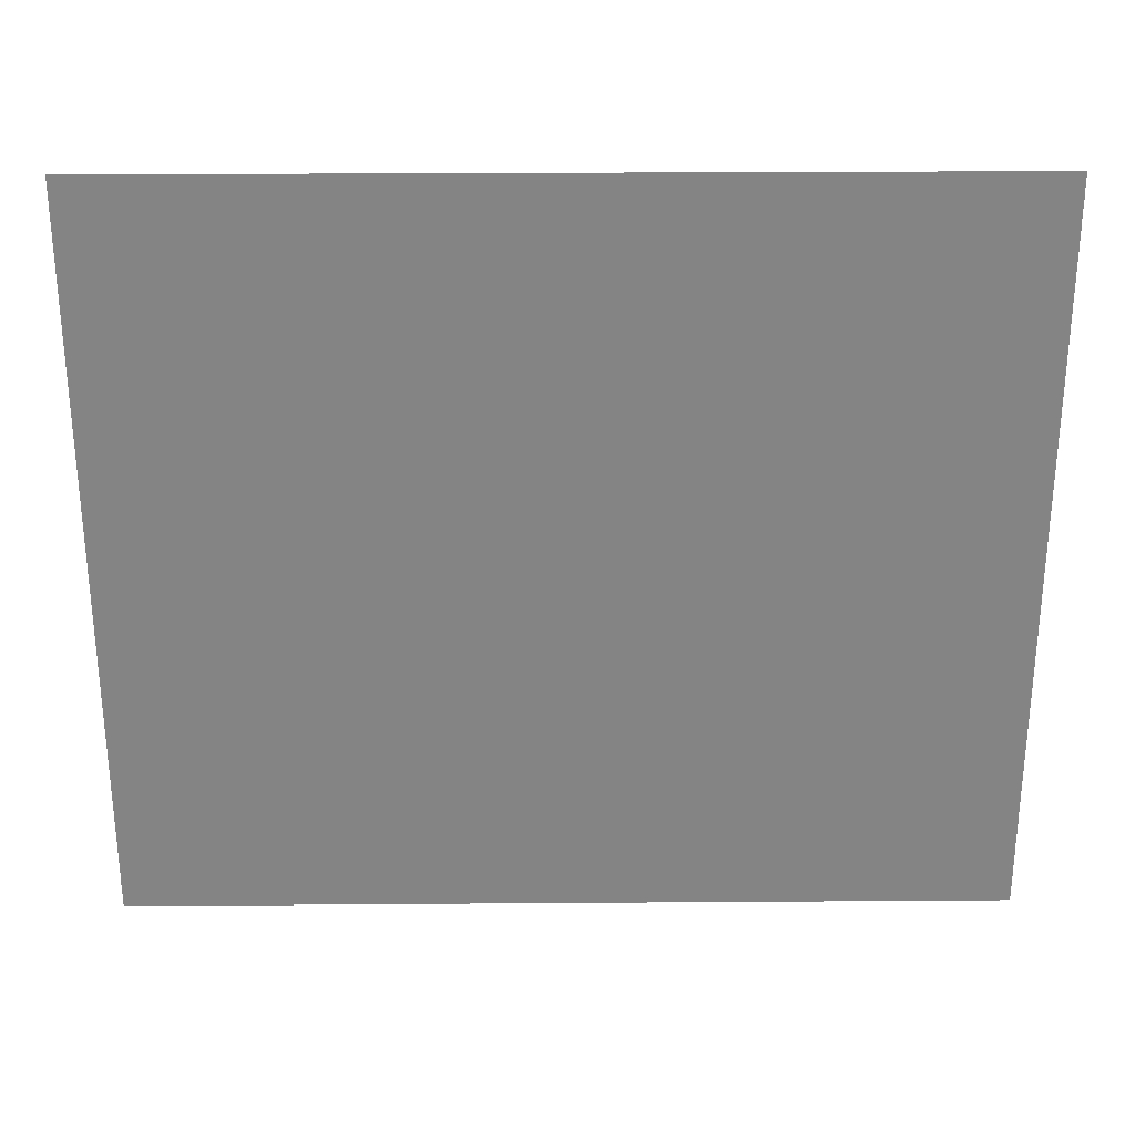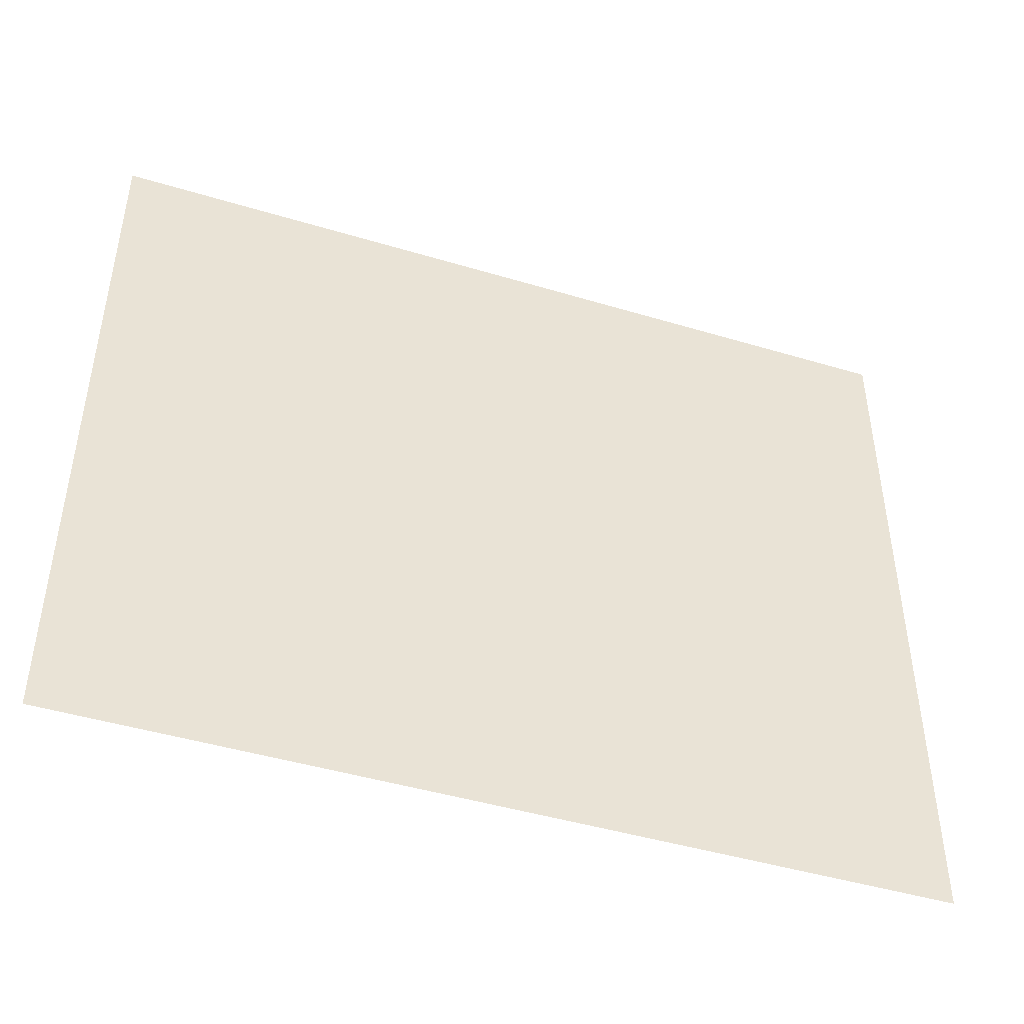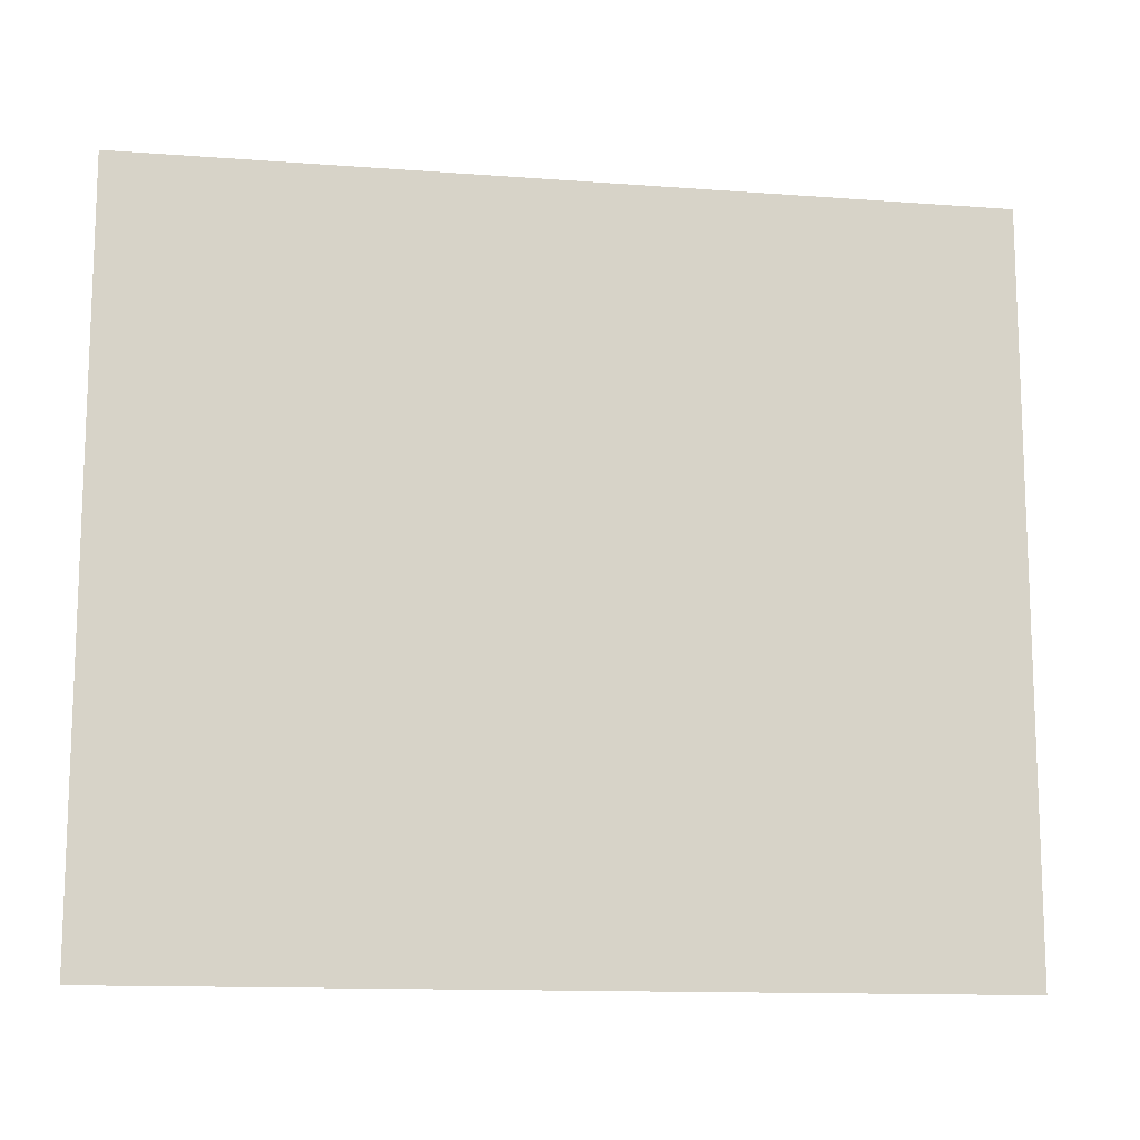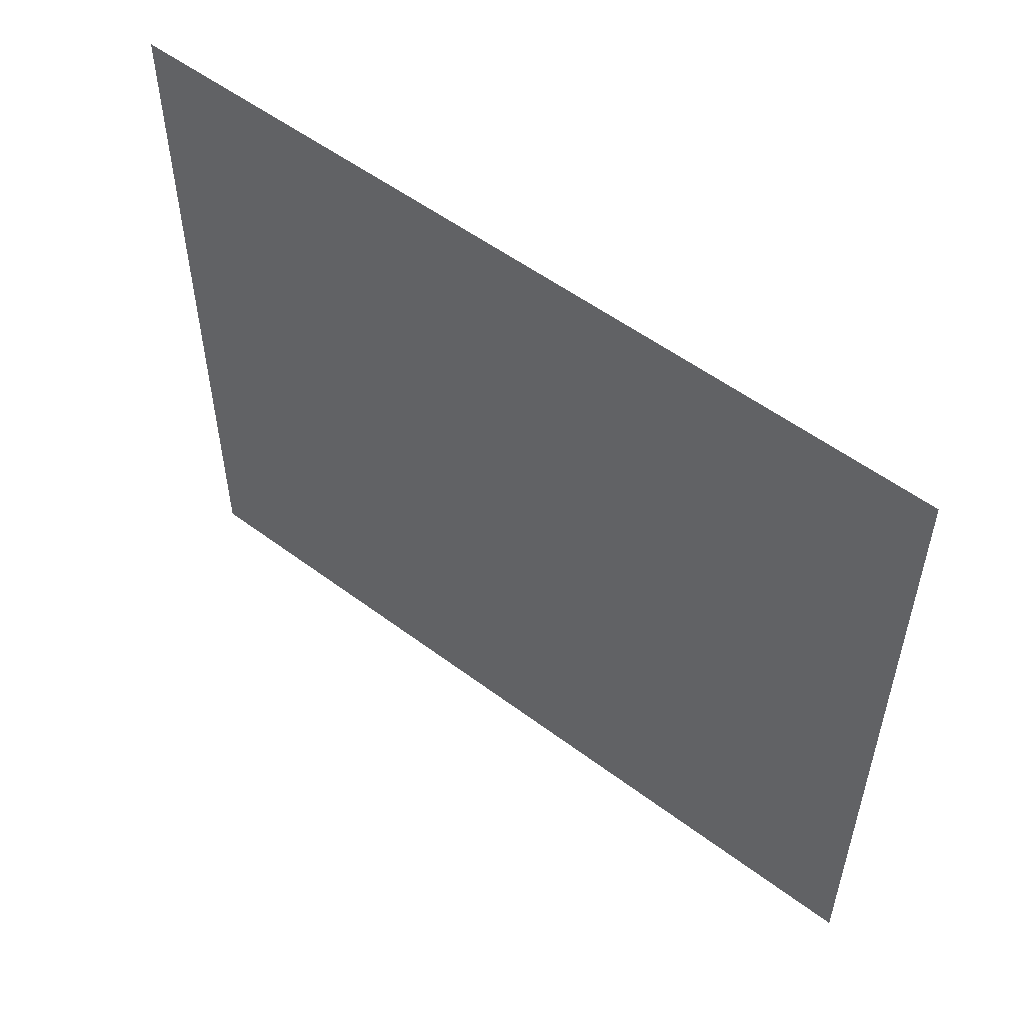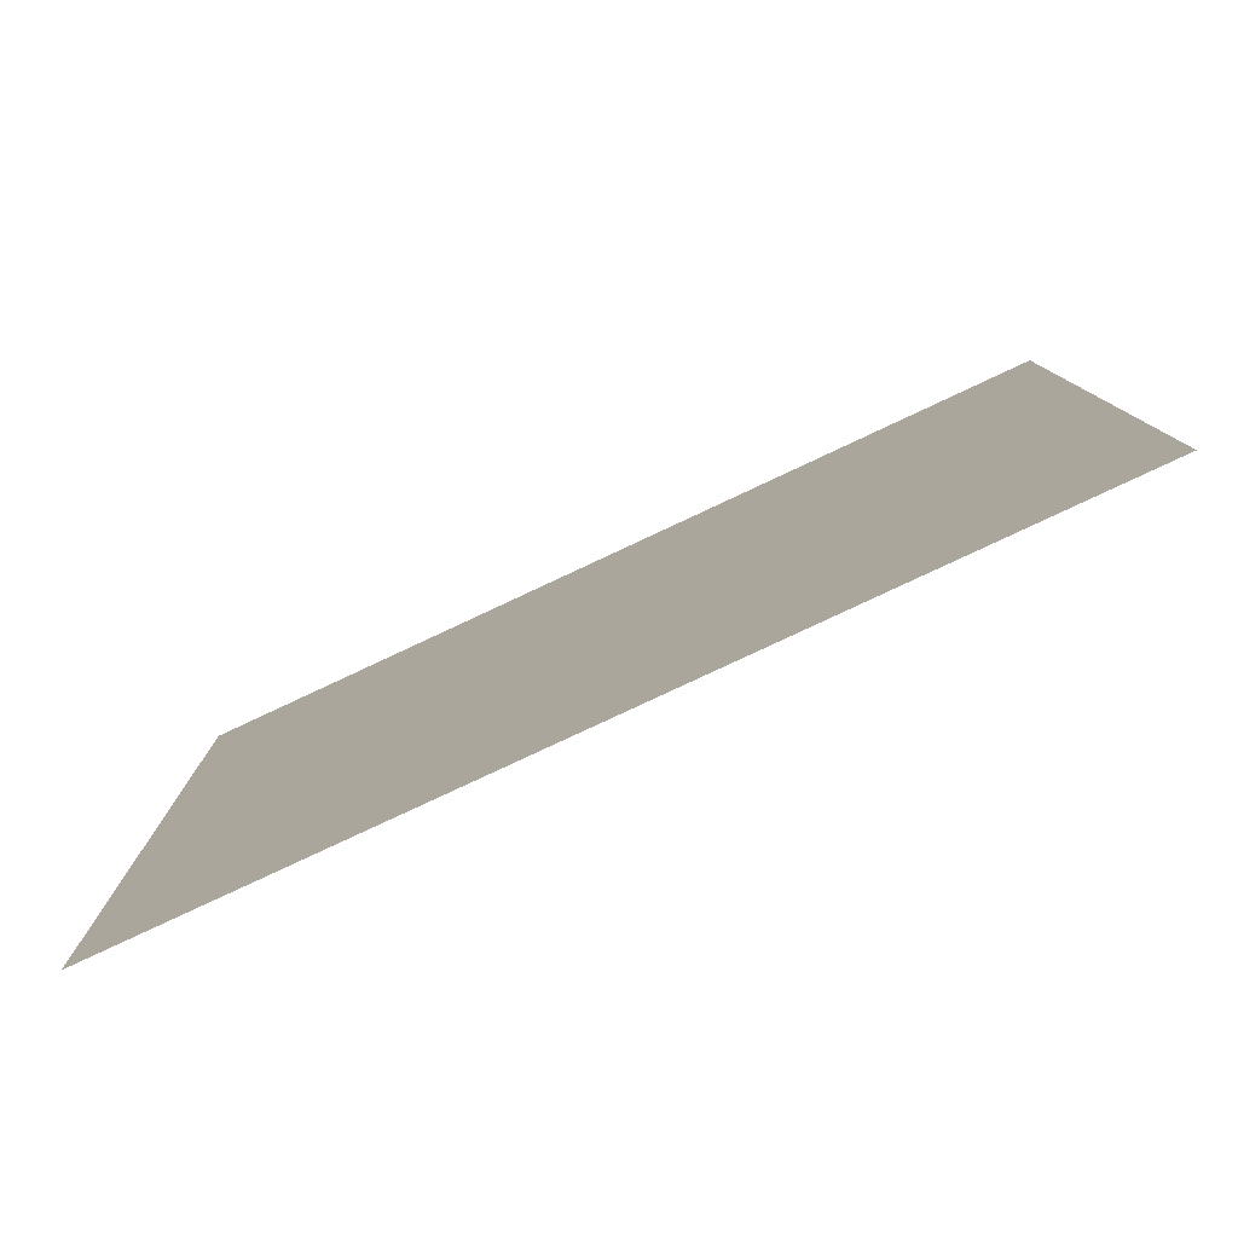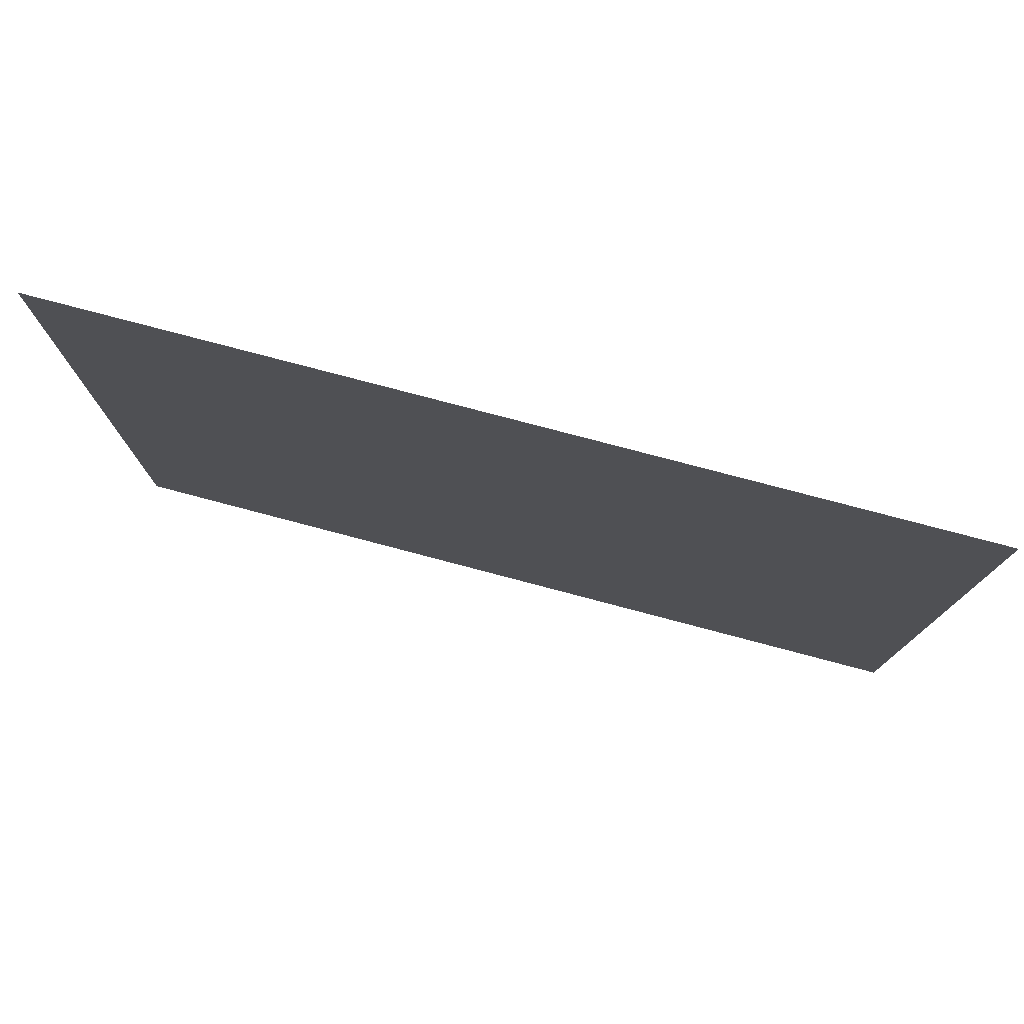
<metadata>
{"format":"obj","ext":"obj","renderer":"f3d","projection":"perspective","resolution":1024,"background":"white","views":[{"elev":28.6,"azim":89.4,"up":"+Y"},{"elev":-45.6,"azim":-109.1,"up":"+Y"},{"elev":-13.1,"azim":-99.7,"up":"+Y"},{"elev":53.9,"azim":128.6,"up":"+Y"},{"elev":-79.8,"azim":-64.9,"up":"+Y"},{"elev":78.0,"azim":104.8,"up":"+Y"}]}
</metadata>
<code>
o retratos_2
v 39.81 -0.2492 -0.132
v 39.81 -0.2492 8.857
v 39.81 7.509 -0.132
v 39.81 7.509 8.857
f 1 2 4 3

</code>
